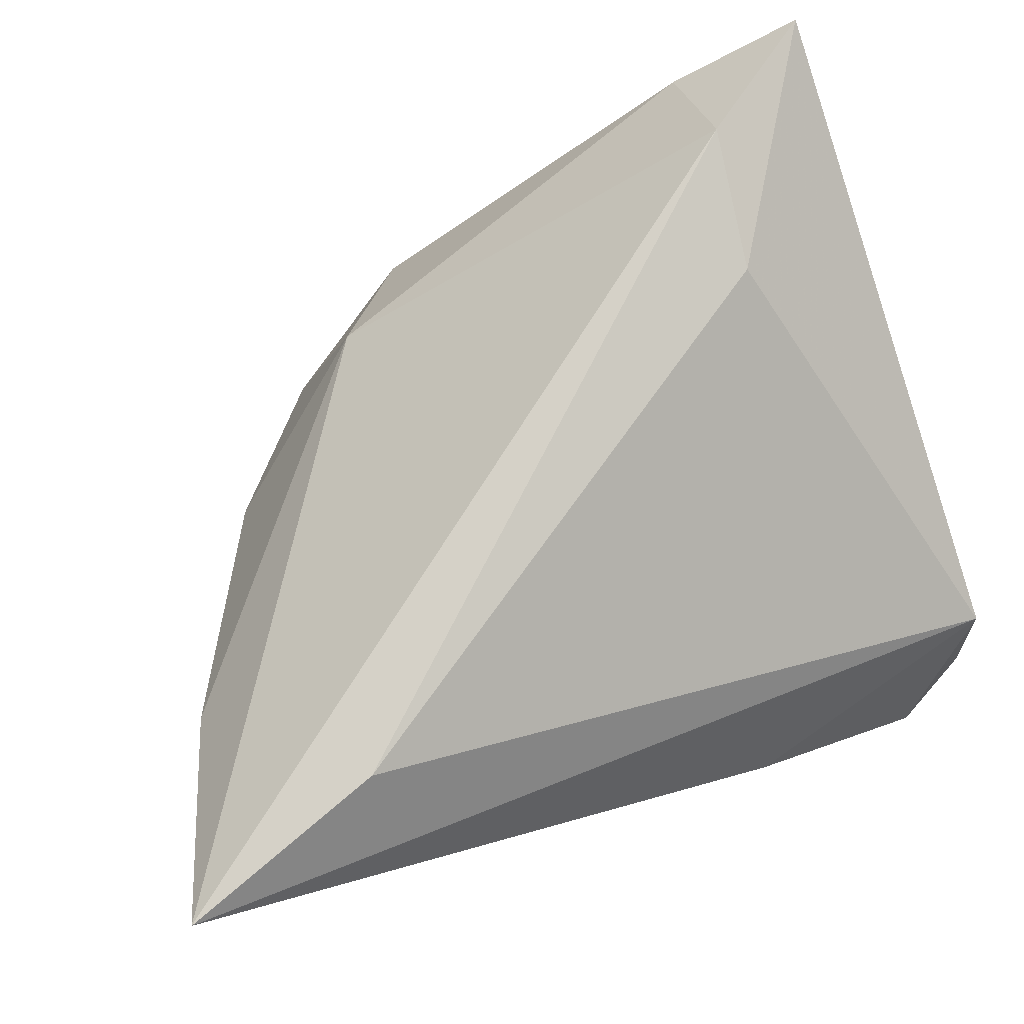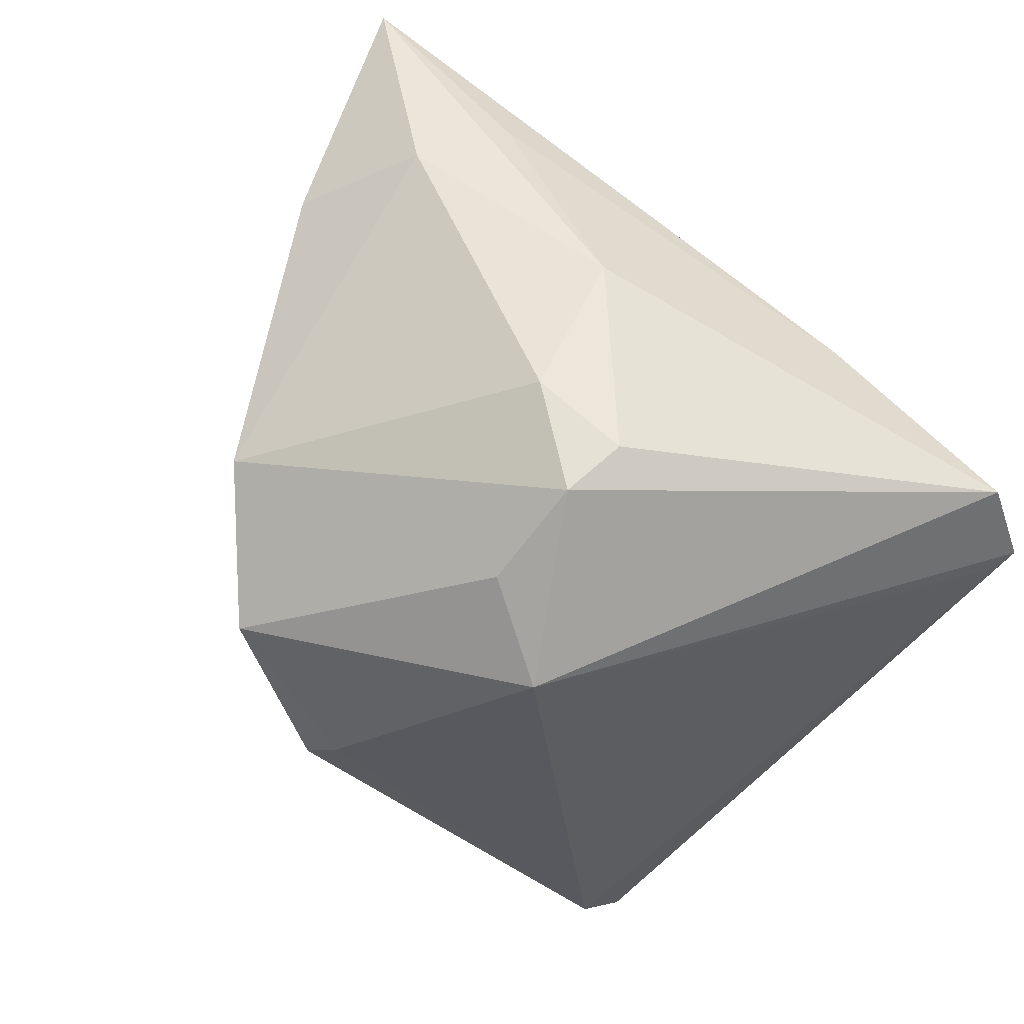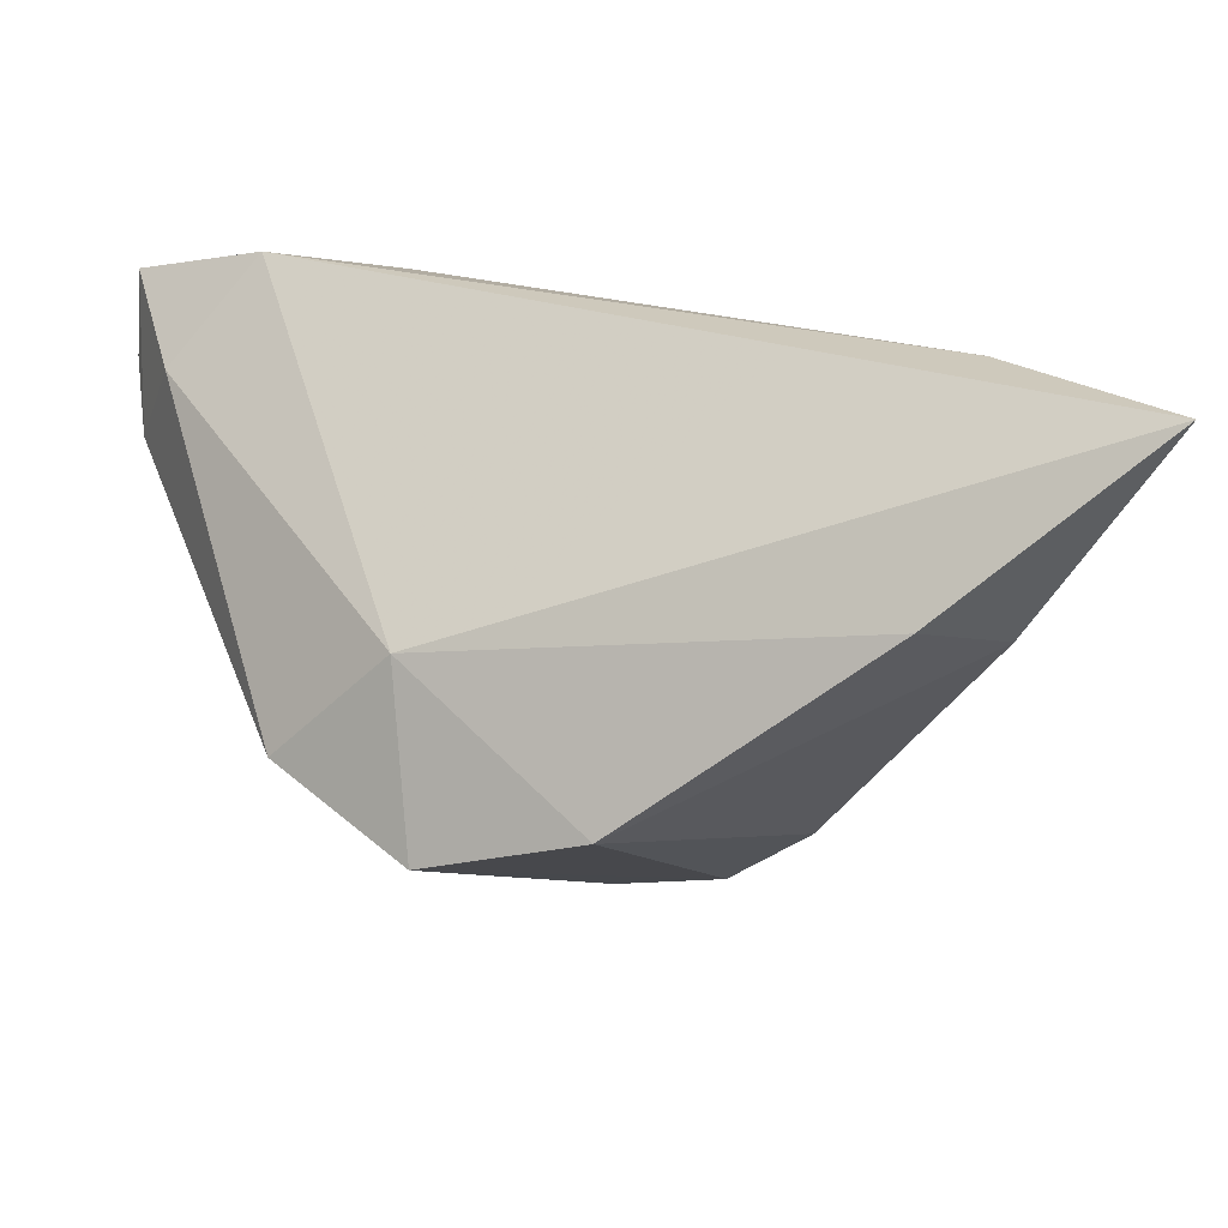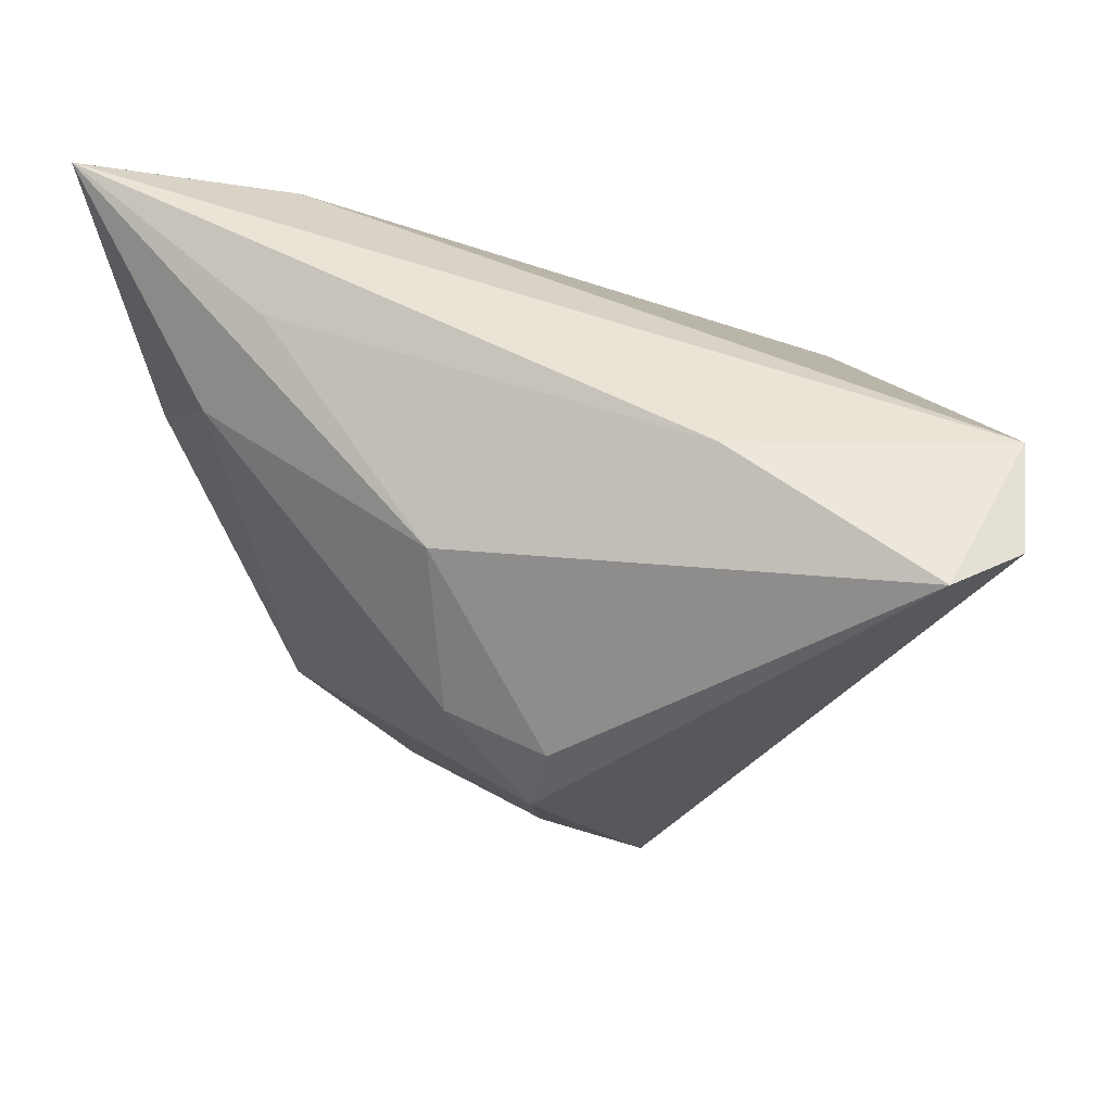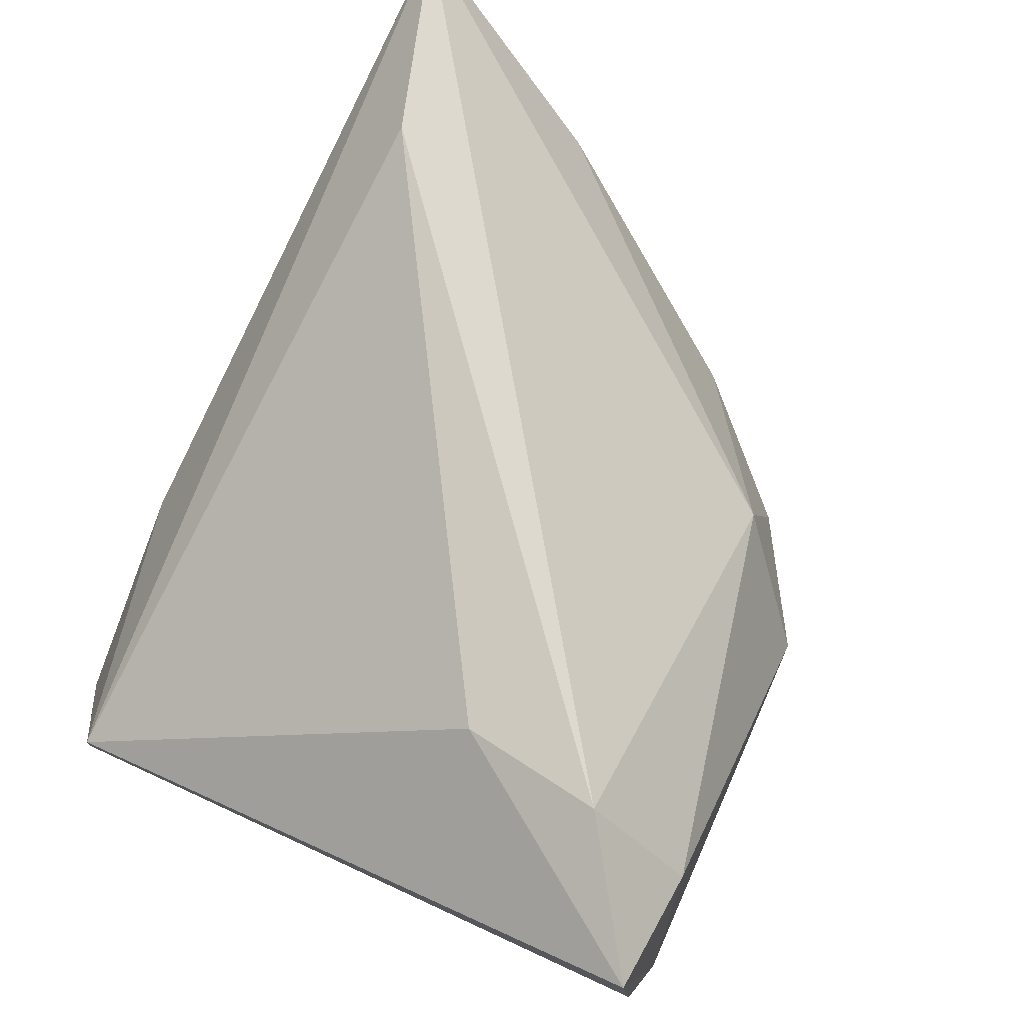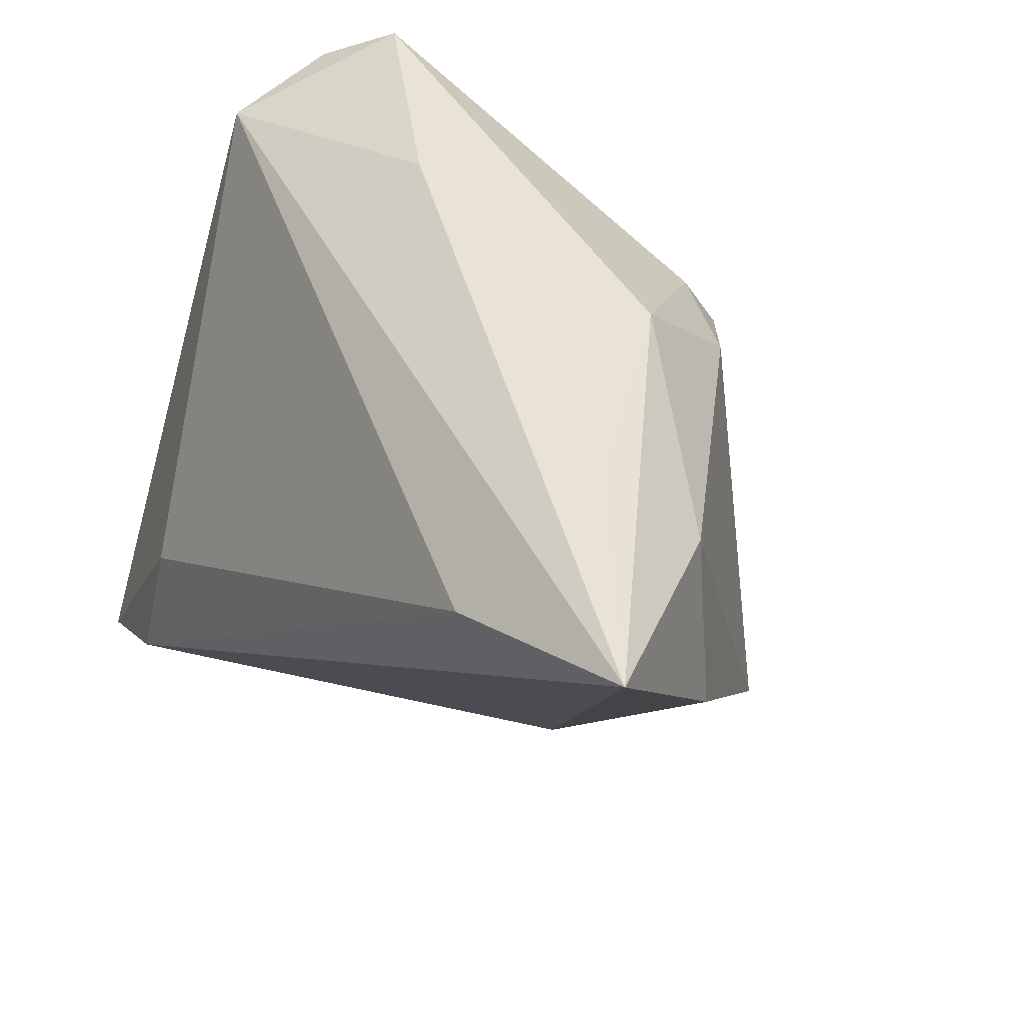
<metadata>
{"format":"obj","ext":"obj","renderer":"f3d","projection":"perspective","resolution":1024,"background":"white","views":[{"elev":78.8,"azim":159.9,"up":"+Z"},{"elev":-75.3,"azim":142.4,"up":"+Z"},{"elev":22.4,"azim":70.2,"up":"+Z"},{"elev":-20.0,"azim":-176.5,"up":"+Z"},{"elev":71.4,"azim":-62.7,"up":"+Z"},{"elev":45.5,"azim":46.6,"up":"+Y"}]}
</metadata>
<code>
v 0.01008 -0.04028 -0.01158
v -0.01096 0.03686 -0.005574
v 0.009114 0.009335 -0.03458
v -0.0251 -0.0145 0.02672
v 0.04261 0.02406 0.004511
v -0.03914 0.02821 -0.01611
v 0.03856 -0.01625 -0.01154
v 0.007911 -0.03687 -0.01489
v -0.0325 0.03664 -0.02078
v 0.02646 -0.03065 -0.0177
v -0.02722 -0.03027 0.02954
v 0.01906 -0.02979 0.001694
v 0.0561 0.03298 0.02954
v 0.01766 0.01565 -0.02607
v -0.03576 -0.04273 0.007539
v 0.007059 0.01604 -0.03122
v -0.001747 -0.0107 -0.03468
v 0.03517 0.0325 0.01141
v -0.02715 -0.04138 0.01762
v -0.0416 0.02896 -0.003198
v -0.0416 -0.04103 0.02506
v -0.04098 -0.04188 0.01521
v 0.01828 0.02872 -0.01298
v -0.04039 0.03199 -0.01608
v 0.0501 0.009905 0.01038
v 0.008932 -0.003507 -0.03294
v 0.03318 0.02469 0.02954
f 4 20 21
f 24 17 6
f 15 6 17
f 24 6 15
f 9 17 24
f 9 23 16
f 24 20 9
f 7 12 10
f 26 10 17
f 21 15 19
f 11 4 21
f 21 19 11
f 11 12 13
f 11 19 12
f 13 20 27
f 20 4 27
f 27 11 13
f 4 11 27
f 17 10 8
f 8 15 17
f 22 15 21
f 24 15 22
f 21 20 22
f 22 20 24
f 17 9 3
f 3 9 16
f 3 26 17
f 3 7 10
f 10 26 3
f 13 23 18
f 13 12 25
f 12 7 25
f 1 19 15
f 15 8 1
f 12 19 1
f 10 12 1
f 1 8 10
f 16 23 14
f 14 3 16
f 7 3 14
f 23 9 2
f 2 18 23
f 13 18 2
f 2 20 13
f 2 9 20
f 5 23 13
f 5 14 23
f 13 25 5
f 5 25 7
f 7 14 5

</code>
